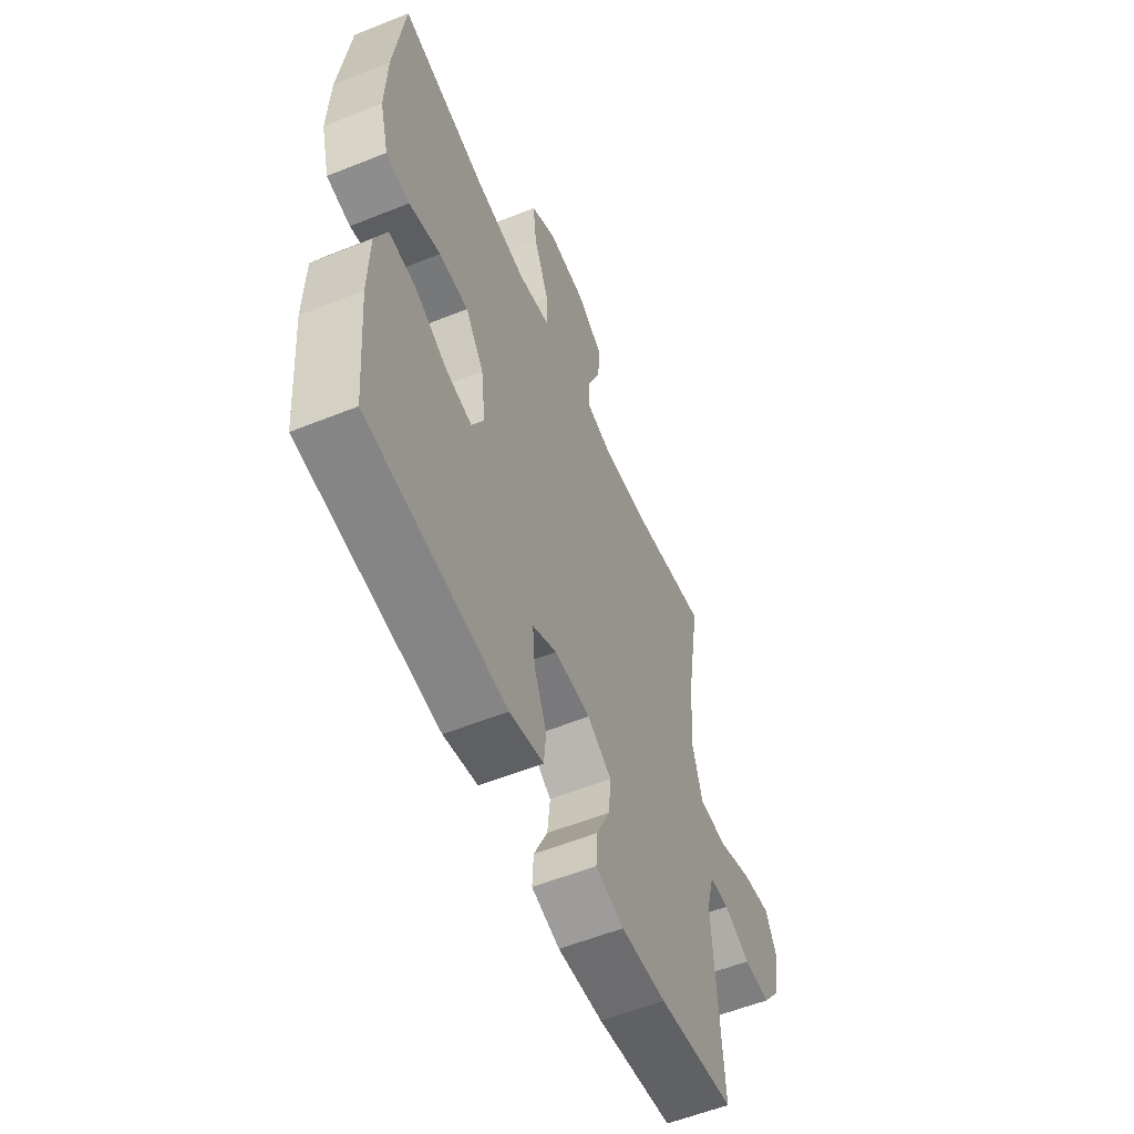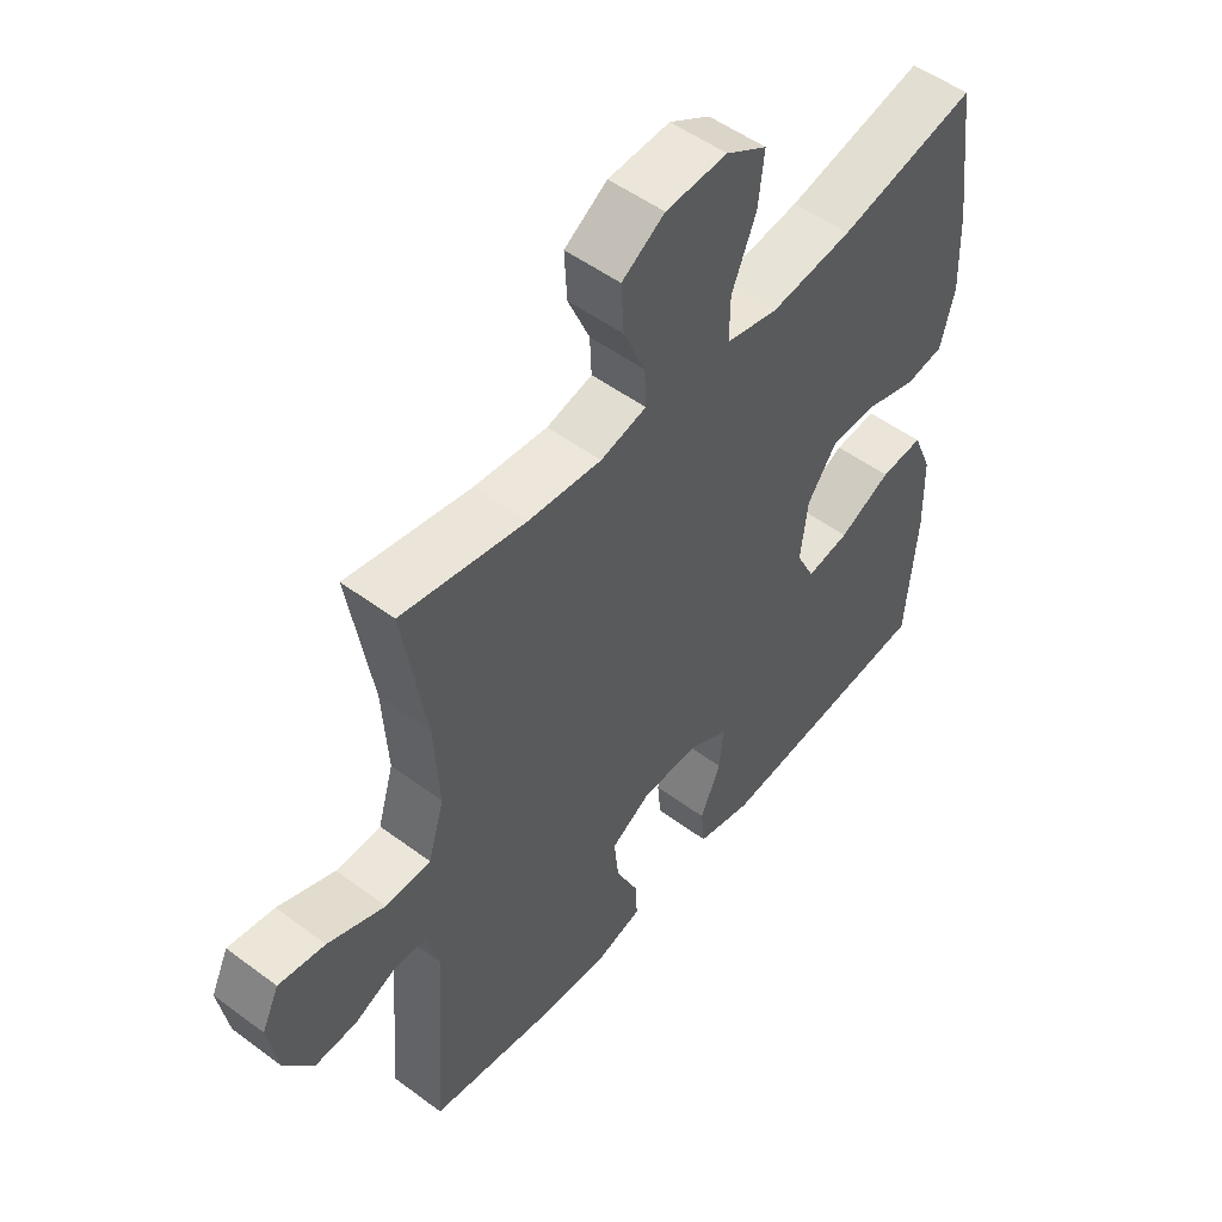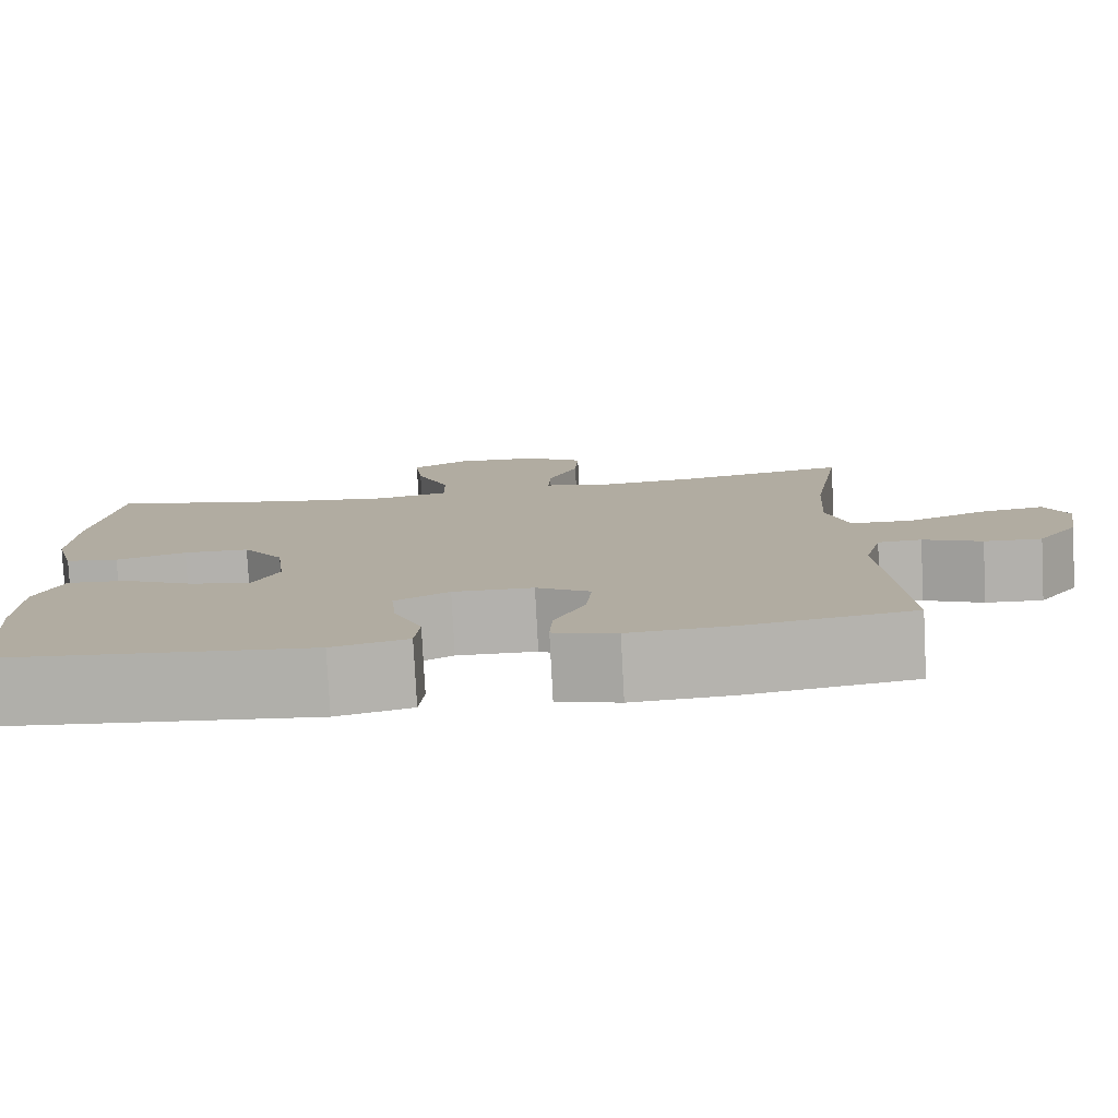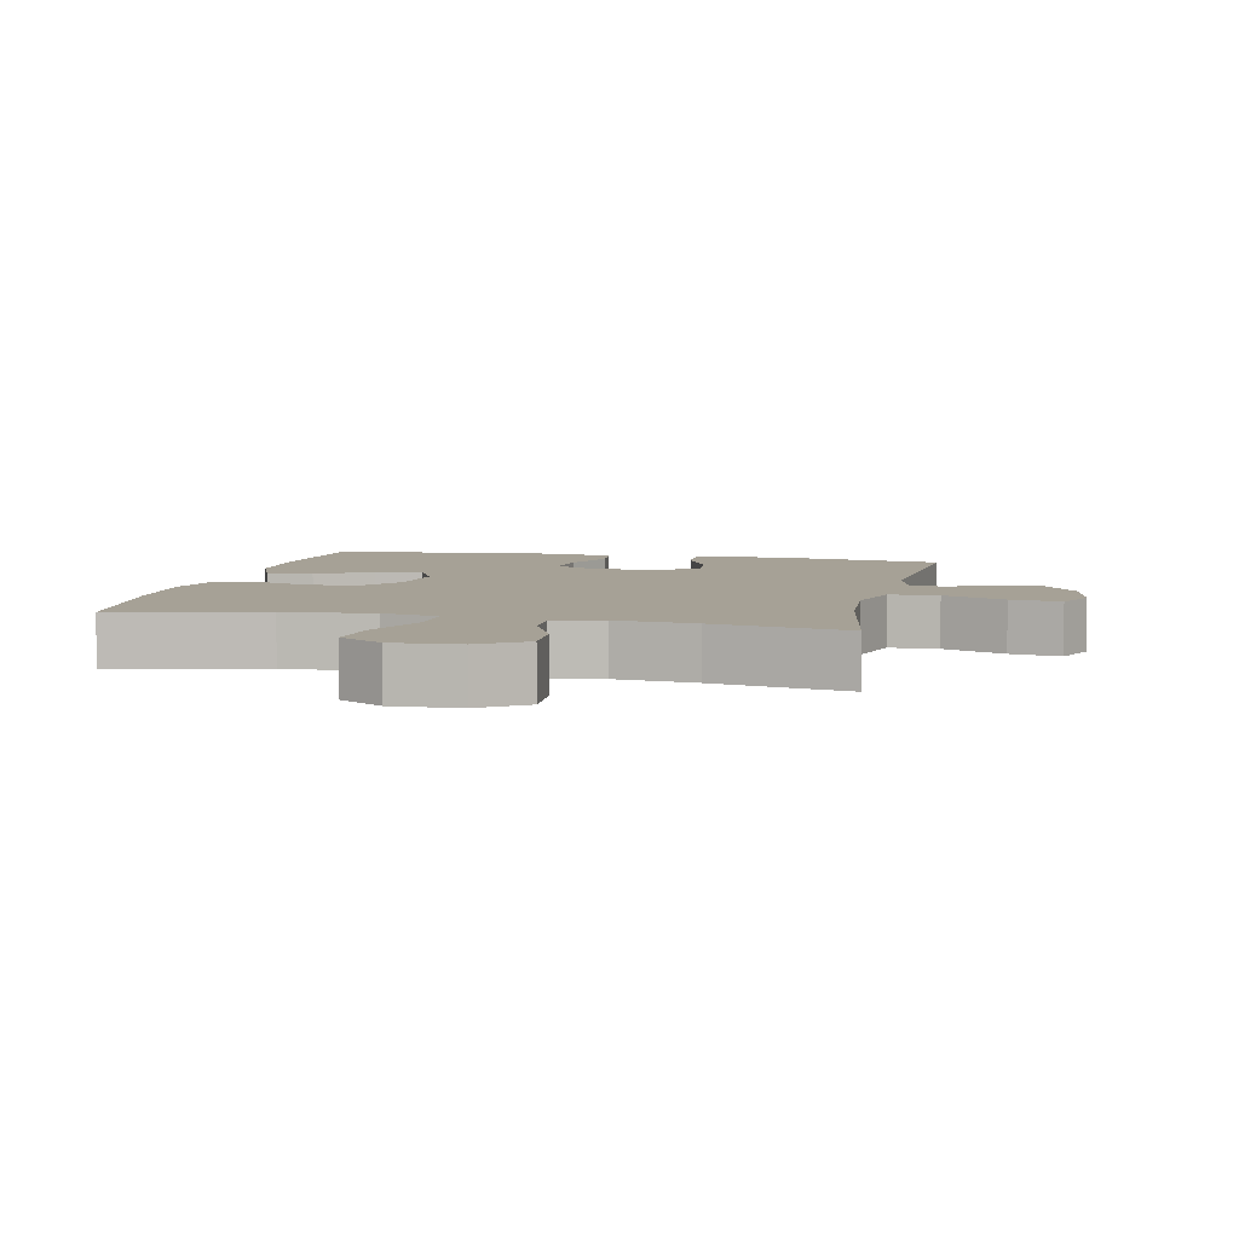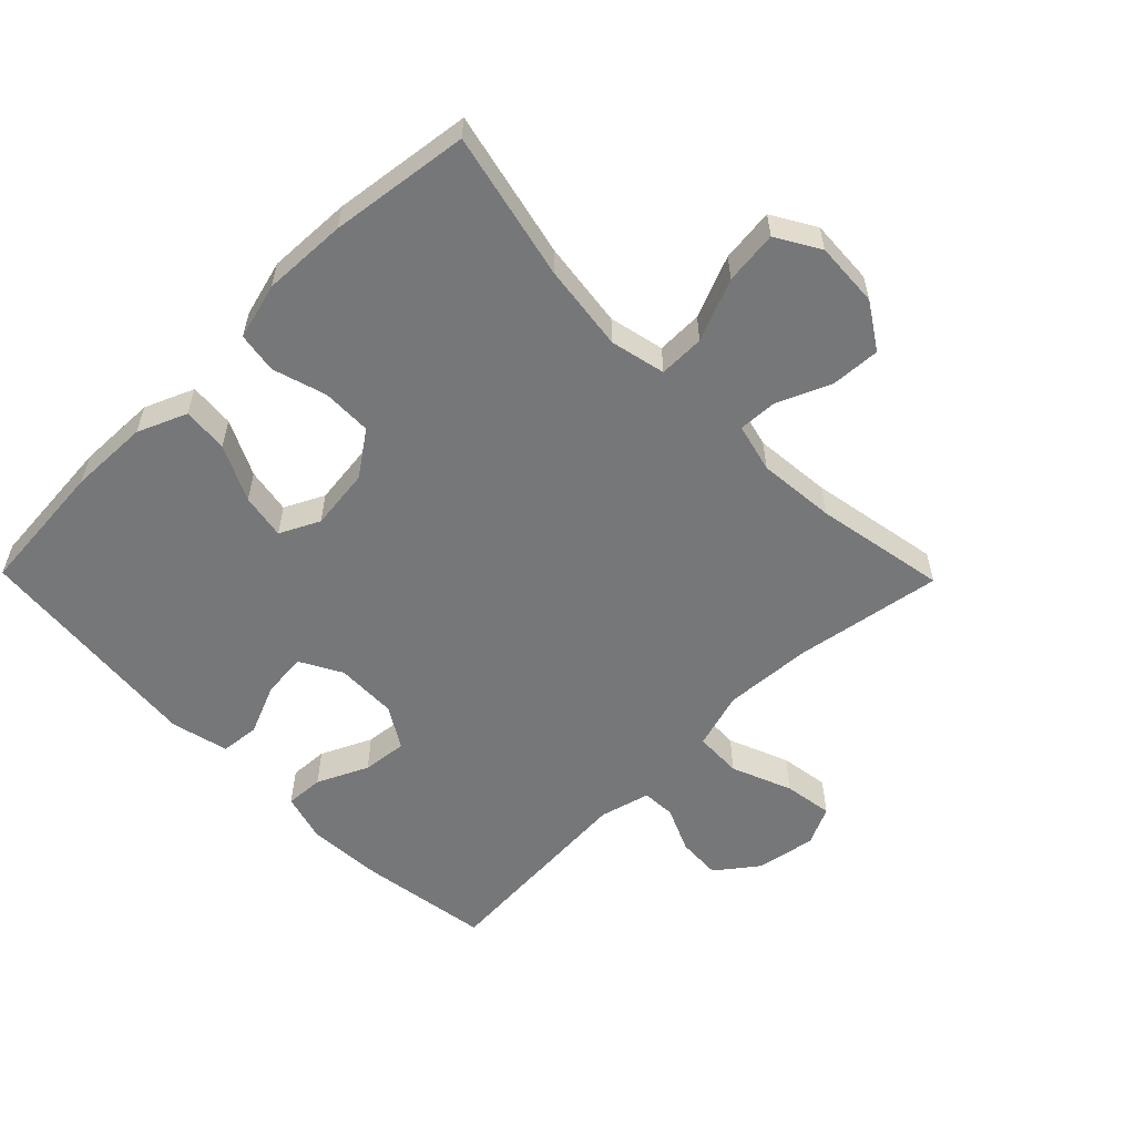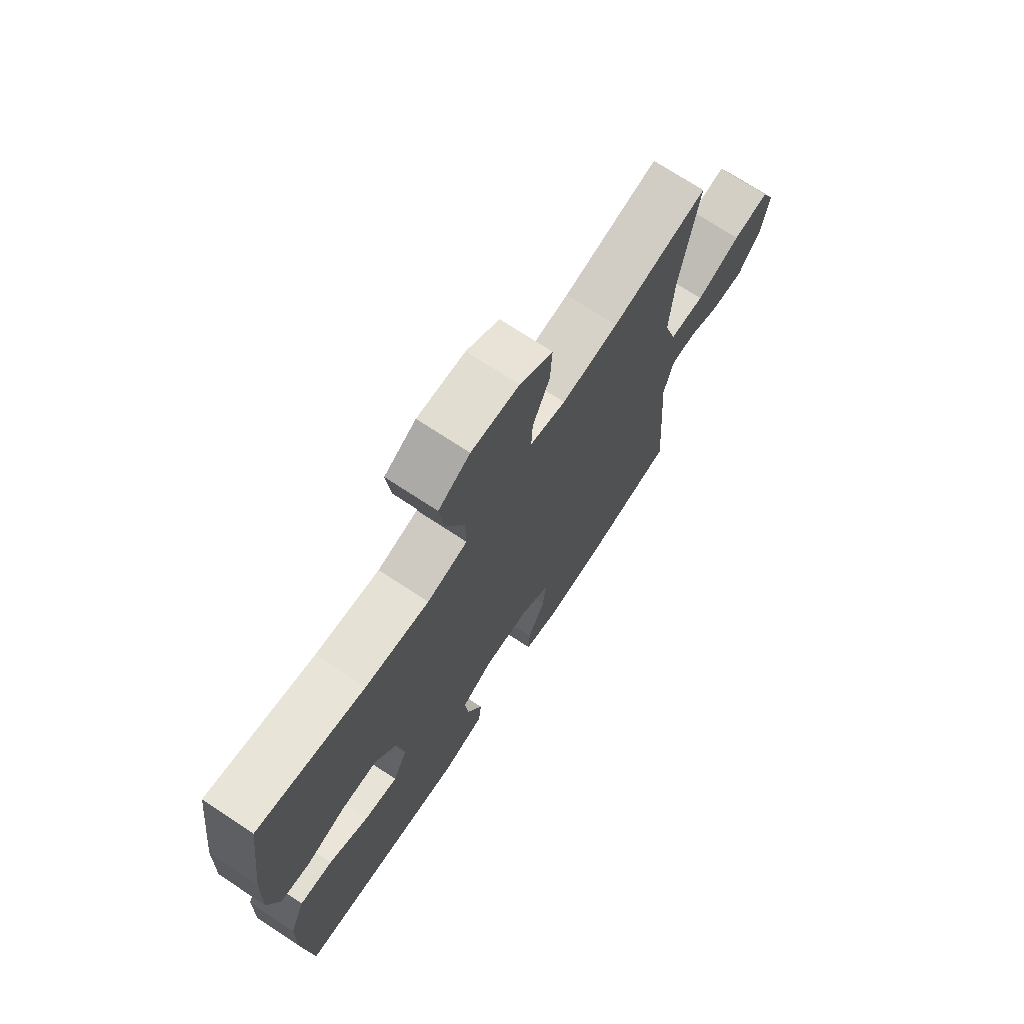
<metadata>
{"format":"obj","ext":"obj","renderer":"f3d","projection":"perspective","resolution":1024,"background":"white","views":[{"elev":-56.9,"azim":-67.3,"up":"+Z"},{"elev":51.5,"azim":128.9,"up":"+Z"},{"elev":-79.4,"azim":3.0,"up":"+Z"},{"elev":6.2,"azim":12.4,"up":"+Y"},{"elev":-57.1,"azim":-45.6,"up":"+Y"},{"elev":71.8,"azim":-56.6,"up":"+Z"}]}
</metadata>
<code>
o path5652
v 0.4467 0.0375 -0.1974
v 0.4672 0.0375 -0.1187
v 0.5197 0.0375 -0.116
v 0.5903 0.0375 -0.1469
v 0.6594 0.0375 -0.1503
v 0.7085 0.0375 -0.08525
v 0.7246 0.0375 0.007755
v 0.696 0.0375 0.06806
v 0.6194 0.0375 0.05626
v 0.5246 0.0375 0.01809
v 0.4499 0.0375 0.02058
v 0.4234 0.0375 0.1098
v 0.4318 0.0375 0.2478
v 0.4697 0.0375 0.4791
v 0.2644 0.0375 0.4412
v 0.143 0.0375 0.43
v 0.06689 0.0375 0.4487
v 0.06959 0.0375 0.5101
v 0.1057 0.0375 0.5936
v 0.1099 0.0375 0.6707
v 0.03905 0.0375 0.7166
v -0.06313 0.0375 0.7221
v -0.1309 0.0375 0.6821
v -0.1212 0.0375 0.5984
v -0.08099 0.0375 0.5017
v -0.08001 0.0375 0.43
v -0.1664 0.0375 0.4106
v -0.3026 0.0375 0.4277
v -0.532 0.0375 0.4791
v -0.56 0.0375 0.2607
v -0.5649 0.0375 0.1291
v -0.5412 0.0375 0.04089
v -0.4779 0.0375 0.03106
v -0.3939 0.0375 0.05684
v -0.3159 0.0375 0.05608
v -0.2668 0.0375 -0.01277
v -0.255 0.0375 -0.1089
v -0.2854 0.0375 -0.1708
v -0.3566 0.0375 -0.1585
v -0.4435 0.0375 -0.1165
v -0.5146 0.0375 -0.1111
v -0.5469 0.0375 -0.1879
v -0.5497 0.0375 -0.3121
v -0.532 0.0375 -0.5228
v -0.1636 0.0375 -0.5575
v -0.07304 0.0375 -0.5353
v -0.06726 0.0375 -0.4743
v -0.1007 0.0375 -0.395
v -0.1073 0.0375 -0.3256
v -0.04205 0.0375 -0.2897
v 0.05417 0.0375 -0.2915
v 0.1192 0.0375 -0.3303
v 0.1118 0.0375 -0.4011
v 0.07477 0.0375 -0.4805
v 0.07165 0.0375 -0.5406
v 0.1468 0.0375 -0.5614
v 0.2668 0.0375 -0.554
v 0.4697 0.0375 -0.5228
v 0.4467 -0.0375 -0.1974
v 0.4672 -0.0375 -0.1187
v 0.5197 -0.0375 -0.116
v 0.5903 -0.0375 -0.1469
v 0.6594 -0.0375 -0.1503
v 0.7085 -0.0375 -0.08525
v 0.7246 -0.0375 0.007755
v 0.696 -0.0375 0.06806
v 0.6194 -0.0375 0.05626
v 0.5246 -0.0375 0.01809
v 0.4499 -0.0375 0.02058
v 0.4234 -0.0375 0.1098
v 0.4318 -0.0375 0.2478
v 0.4697 -0.0375 0.4791
v 0.2644 -0.0375 0.4412
v 0.143 -0.0375 0.43
v 0.06689 -0.0375 0.4487
v 0.06959 -0.0375 0.5101
v 0.1057 -0.0375 0.5936
v 0.1099 -0.0375 0.6707
v 0.03905 -0.0375 0.7166
v -0.06313 -0.0375 0.7221
v -0.1309 -0.0375 0.6821
v -0.1212 -0.0375 0.5984
v -0.08099 -0.0375 0.5017
v -0.08001 -0.0375 0.43
v -0.1664 -0.0375 0.4106
v -0.3026 -0.0375 0.4277
v -0.532 -0.0375 0.4791
v -0.56 -0.0375 0.2607
v -0.5649 -0.0375 0.1291
v -0.5412 -0.0375 0.04089
v -0.4779 -0.0375 0.03106
v -0.3939 -0.0375 0.05684
v -0.3159 -0.0375 0.05608
v -0.2668 -0.0375 -0.01277
v -0.255 -0.0375 -0.1089
v -0.2854 -0.0375 -0.1708
v -0.3566 -0.0375 -0.1585
v -0.4435 -0.0375 -0.1165
v -0.5146 -0.0375 -0.1111
v -0.5469 -0.0375 -0.1879
v -0.5497 -0.0375 -0.3121
v -0.532 -0.0375 -0.5228
v -0.1636 -0.0375 -0.5575
v -0.07304 -0.0375 -0.5353
v -0.06726 -0.0375 -0.4743
v -0.1007 -0.0375 -0.395
v -0.1073 -0.0375 -0.3256
v -0.04205 -0.0375 -0.2897
v 0.05417 -0.0375 -0.2915
v 0.1192 -0.0375 -0.3303
v 0.1118 -0.0375 -0.4011
v 0.07477 -0.0375 -0.4805
v 0.07165 -0.0375 -0.5406
v 0.1468 -0.0375 -0.5614
v 0.2668 -0.0375 -0.554
v 0.4697 -0.0375 -0.5228
v 0.7085 0.0375 -0.08525
v 0.7246 0.0375 0.007755
v 0.696 0.0375 0.06806
v 0.696 0.0375 0.06806
v 0.6594 0.0375 -0.1503
v 0.6194 0.0375 0.05626
v 0.5903 0.0375 -0.1469
v 0.5246 0.0375 0.01809
v 0.5197 0.0375 -0.116
v 0.4499 0.0375 0.02058
v 0.4499 0.0375 0.02058
v 0.4672 0.0375 -0.1187
v 0.4672 0.0375 -0.1187
v 0.4467 0.0375 -0.1974
v 0.4318 0.0375 0.2478
v 0.4697 0.0375 0.4791
v 0.4697 0.0375 0.4791
v 0.4234 0.0375 0.1098
v 0.4697 0.0375 -0.5228
v 0.4697 0.0375 -0.5228
v 0.2668 0.0375 -0.554
v 0.2644 0.0375 0.4412
v 0.1468 0.0375 -0.5614
v 0.143 0.0375 0.43
v 0.07165 0.0375 -0.5406
v 0.07165 0.0375 -0.5406
v 0.1192 0.0375 -0.3303
v 0.1192 0.0375 -0.3303
v 0.1118 0.0375 -0.4011
v 0.06689 0.0375 0.4487
v 0.06689 0.0375 0.4487
v 0.05417 0.0375 -0.2915
v 0.07477 0.0375 -0.4805
v 0.1057 0.0375 0.5936
v 0.1099 0.0375 0.6707
v 0.1099 0.0375 0.6707
v 0.03905 0.0375 0.7166
v 0.06959 0.0375 0.5101
v -0.04205 0.0375 -0.2897
v -0.06313 0.0375 0.7221
v -0.1073 0.0375 -0.3256
v -0.1073 0.0375 -0.3256
v -0.08099 0.0375 0.5017
v -0.08001 0.0375 0.43
v -0.08001 0.0375 0.43
v -0.1309 0.0375 0.6821
v -0.1309 0.0375 0.6821
v -0.07304 0.0375 -0.5353
v -0.07304 0.0375 -0.5353
v -0.06726 0.0375 -0.4743
v -0.1007 0.0375 -0.395
v -0.1636 0.0375 -0.5575
v -0.1664 0.0375 0.4106
v -0.1212 0.0375 0.5984
v -0.3026 0.0375 0.4277
v -0.255 0.0375 -0.1089
v -0.2854 0.0375 -0.1708
v -0.2854 0.0375 -0.1708
v -0.2668 0.0375 -0.01277
v -0.3159 0.0375 0.05608
v -0.3566 0.0375 -0.1585
v -0.3939 0.0375 0.05684
v -0.4435 0.0375 -0.1165
v -0.4779 0.0375 0.03106
v -0.532 0.0375 -0.5228
v -0.532 0.0375 -0.5228
v -0.5146 0.0375 -0.1111
v -0.5146 0.0375 -0.1111
v -0.5412 0.0375 0.04089
v -0.5412 0.0375 0.04089
v -0.532 0.0375 0.4791
v -0.532 0.0375 0.4791
v -0.5469 0.0375 -0.1879
v -0.5497 0.0375 -0.3121
v -0.5649 0.0375 0.1291
v -0.56 0.0375 0.2607
v 0.7085 -0.0375 -0.08525
v 0.7246 -0.0375 0.007755
v 0.696 -0.0375 0.06806
v 0.696 -0.0375 0.06806
v 0.6594 -0.0375 -0.1503
v 0.6194 -0.0375 0.05626
v 0.5903 -0.0375 -0.1469
v 0.5246 -0.0375 0.01809
v 0.5197 -0.0375 -0.116
v 0.4499 -0.0375 0.02058
v 0.4499 -0.0375 0.02058
v 0.4672 -0.0375 -0.1187
v 0.4672 -0.0375 -0.1187
v 0.4467 -0.0375 -0.1974
v 0.4318 -0.0375 0.2478
v 0.4697 -0.0375 0.4791
v 0.4697 -0.0375 0.4791
v 0.4234 -0.0375 0.1098
v 0.4697 -0.0375 -0.5228
v 0.4697 -0.0375 -0.5228
v 0.2668 -0.0375 -0.554
v 0.2644 -0.0375 0.4412
v 0.1468 -0.0375 -0.5614
v 0.143 -0.0375 0.43
v 0.07165 -0.0375 -0.5406
v 0.07165 -0.0375 -0.5406
v 0.1192 -0.0375 -0.3303
v 0.1192 -0.0375 -0.3303
v 0.1118 -0.0375 -0.4011
v 0.06689 -0.0375 0.4487
v 0.06689 -0.0375 0.4487
v 0.05417 -0.0375 -0.2915
v 0.07477 -0.0375 -0.4805
v 0.1057 -0.0375 0.5936
v 0.1099 -0.0375 0.6707
v 0.1099 -0.0375 0.6707
v 0.03905 -0.0375 0.7166
v 0.06959 -0.0375 0.5101
v -0.04205 -0.0375 -0.2897
v -0.06313 -0.0375 0.7221
v -0.1073 -0.0375 -0.3256
v -0.1073 -0.0375 -0.3256
v -0.08099 -0.0375 0.5017
v -0.08001 -0.0375 0.43
v -0.08001 -0.0375 0.43
v -0.1309 -0.0375 0.6821
v -0.1309 -0.0375 0.6821
v -0.07304 -0.0375 -0.5353
v -0.07304 -0.0375 -0.5353
v -0.06726 -0.0375 -0.4743
v -0.1007 -0.0375 -0.395
v -0.1636 -0.0375 -0.5575
v -0.1664 -0.0375 0.4106
v -0.1212 -0.0375 0.5984
v -0.3026 -0.0375 0.4277
v -0.255 -0.0375 -0.1089
v -0.2854 -0.0375 -0.1708
v -0.2854 -0.0375 -0.1708
v -0.2668 -0.0375 -0.01277
v -0.3159 -0.0375 0.05608
v -0.3566 -0.0375 -0.1585
v -0.3939 -0.0375 0.05684
v -0.4435 -0.0375 -0.1165
v -0.4779 -0.0375 0.03106
v -0.532 -0.0375 -0.5228
v -0.532 -0.0375 -0.5228
v -0.5146 -0.0375 -0.1111
v -0.5146 -0.0375 -0.1111
v -0.5412 -0.0375 0.04089
v -0.5412 -0.0375 0.04089
v -0.532 -0.0375 0.4791
v -0.532 -0.0375 0.4791
v -0.5469 -0.0375 -0.1879
v -0.5497 -0.0375 -0.3121
v -0.5649 -0.0375 0.1291
v -0.56 -0.0375 0.2607
f 214 216 207
f 215 221 225
f 238 246 232
f 207 216 210
f 243 244 242
f 244 243 249
f 247 252 245
f 244 266 257
f 256 267 261
f 268 247 263
f 231 248 233
f 232 246 229
f 224 251 231
f 242 244 240
f 206 213 211
f 200 201 199
f 198 193 194
f 198 194 195
f 200 199 198
f 210 251 224
f 202 224 204
f 235 230 246
f 216 236 251
f 266 253 265
f 226 246 230
f 222 236 216
f 244 249 266
f 206 204 224
f 210 224 202
f 233 249 243
f 254 267 256
f 200 204 201
f 224 219 206
f 266 249 253
f 252 247 254
f 265 255 259
f 193 198 199
f 202 204 200
f 236 222 235
f 251 248 231
f 267 254 268
f 230 235 222
f 248 249 233
f 213 221 215
f 219 221 213
f 206 219 213
f 245 251 236
f 193 199 197
f 215 225 217
f 268 254 247
f 265 253 255
f 227 229 226
f 229 246 226
f 251 245 252
f 216 251 210
f 214 207 208
f 6 7 65 64
f 7 120 196 65
f 5 6 64 63
f 8 9 67 66
f 4 5 63 62
f 9 10 68 67
f 3 4 62 61
f 10 127 203 68
f 129 3 61 205
f 1 2 60 59
f 13 133 209 71
f 11 12 70 69
f 136 1 59 212
f 12 13 71 70
f 57 58 116 115
f 14 15 73 72
f 56 57 115 114
f 15 16 74 73
f 142 56 114 218
f 144 53 111 220
f 16 147 223 74
f 51 52 110 109
f 54 55 113 112
f 53 54 112 111
f 19 152 228 77
f 20 21 79 78
f 18 19 77 76
f 17 18 76 75
f 50 51 109 108
f 21 22 80 79
f 158 50 108 234
f 25 161 237 83
f 22 163 239 80
f 165 47 105 241
f 47 48 106 105
f 45 46 104 103
f 26 27 85 84
f 24 25 83 82
f 23 24 82 81
f 48 49 107 106
f 27 28 86 85
f 37 174 250 95
f 36 37 95 94
f 35 36 94 93
f 38 39 97 96
f 34 35 93 92
f 39 40 98 97
f 33 34 92 91
f 182 45 103 258
f 40 184 260 98
f 186 33 91 262
f 28 188 264 86
f 41 42 100 99
f 43 44 102 101
f 42 43 101 100
f 31 32 90 89
f 30 31 89 88
f 29 30 88 87
f 138 131 140
f 139 149 145
f 162 156 170
f 131 134 140
f 167 166 168
f 168 173 167
f 171 169 176
f 168 181 190
f 180 185 191
f 192 187 171
f 155 157 172
f 156 153 170
f 148 155 175
f 166 164 168
f 130 135 137
f 124 123 125
f 122 118 117
f 122 119 118
f 124 122 123
f 134 148 175
f 126 128 148
f 159 170 154
f 140 175 160
f 190 189 177
f 150 154 170
f 146 140 160
f 168 190 173
f 130 148 128
f 134 126 148
f 157 167 173
f 178 180 191
f 124 125 128
f 148 130 143
f 190 177 173
f 176 178 171
f 189 183 179
f 117 123 122
f 126 124 128
f 160 159 146
f 175 155 172
f 191 192 178
f 154 146 159
f 172 157 173
f 137 139 145
f 143 137 145
f 130 137 143
f 169 160 175
f 117 121 123
f 139 141 149
f 192 171 178
f 189 179 177
f 151 150 153
f 153 150 170
f 175 176 169
f 140 134 175
f 138 132 131

</code>
